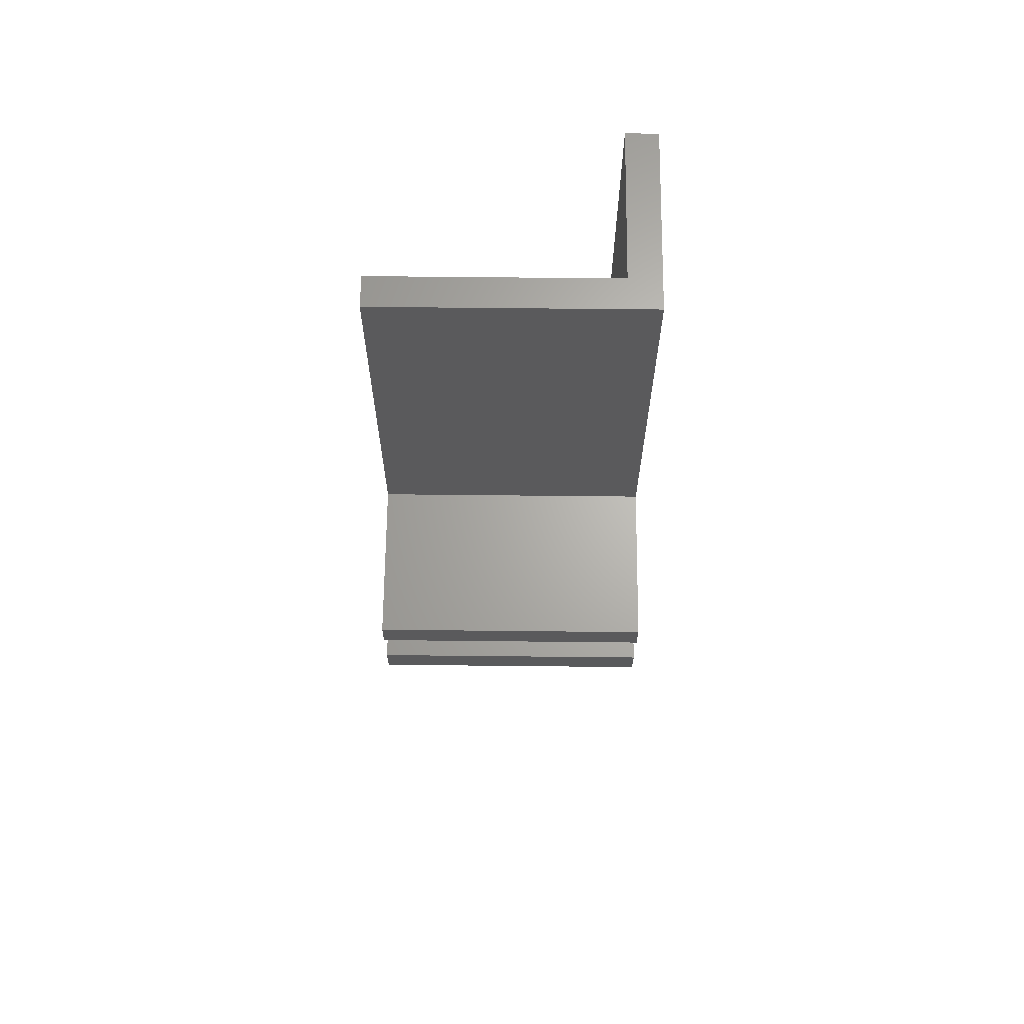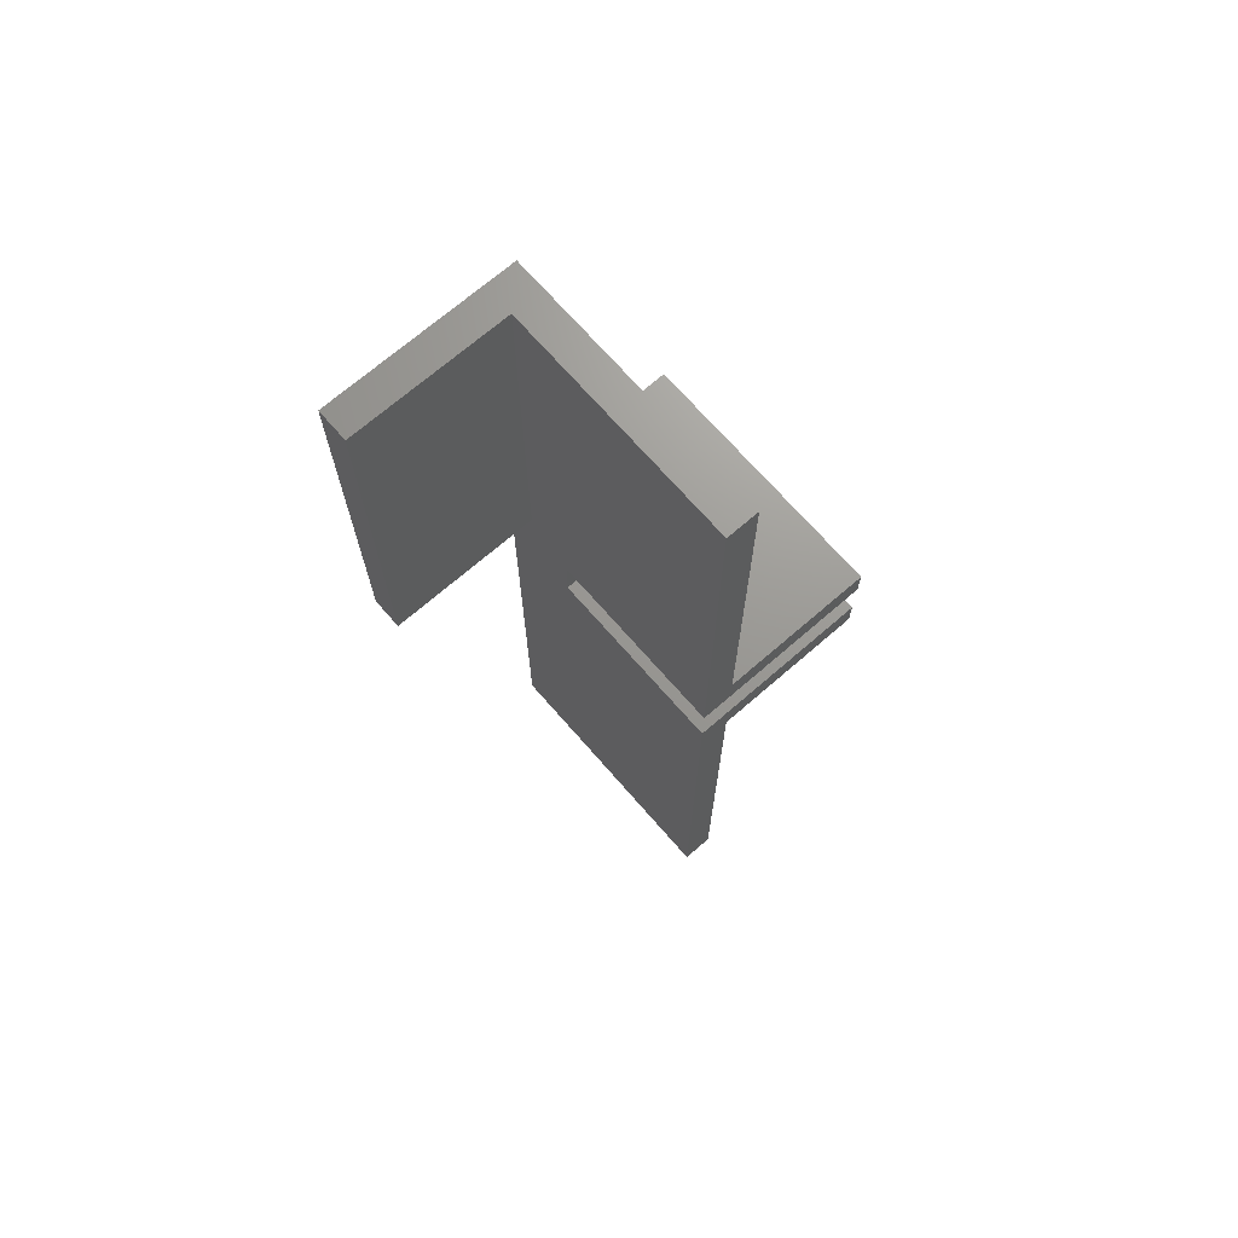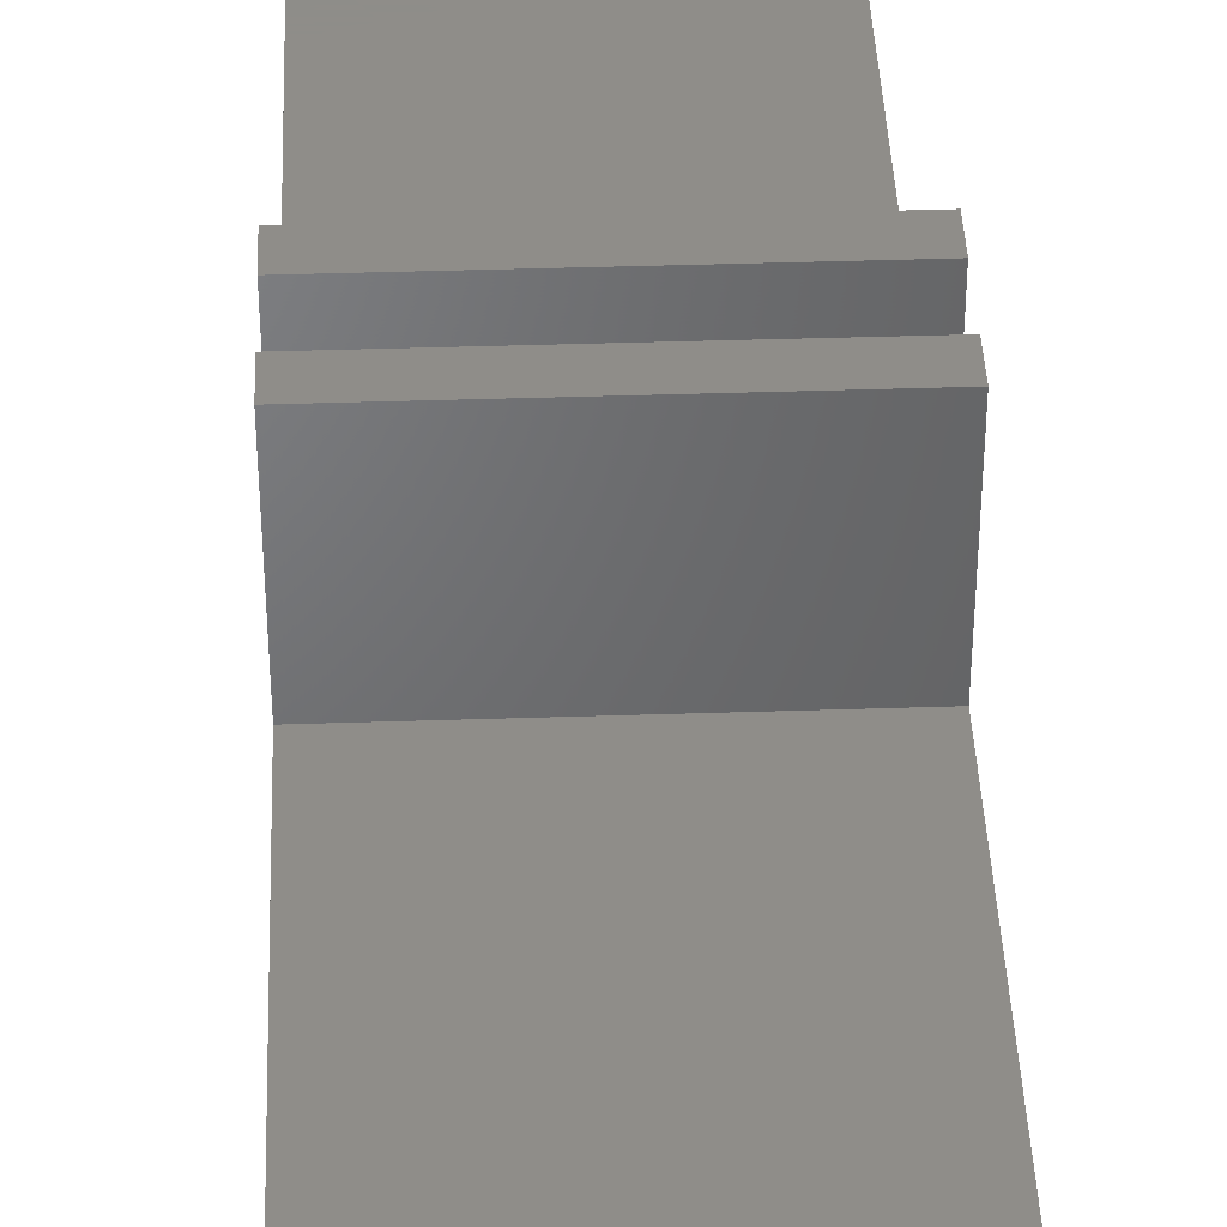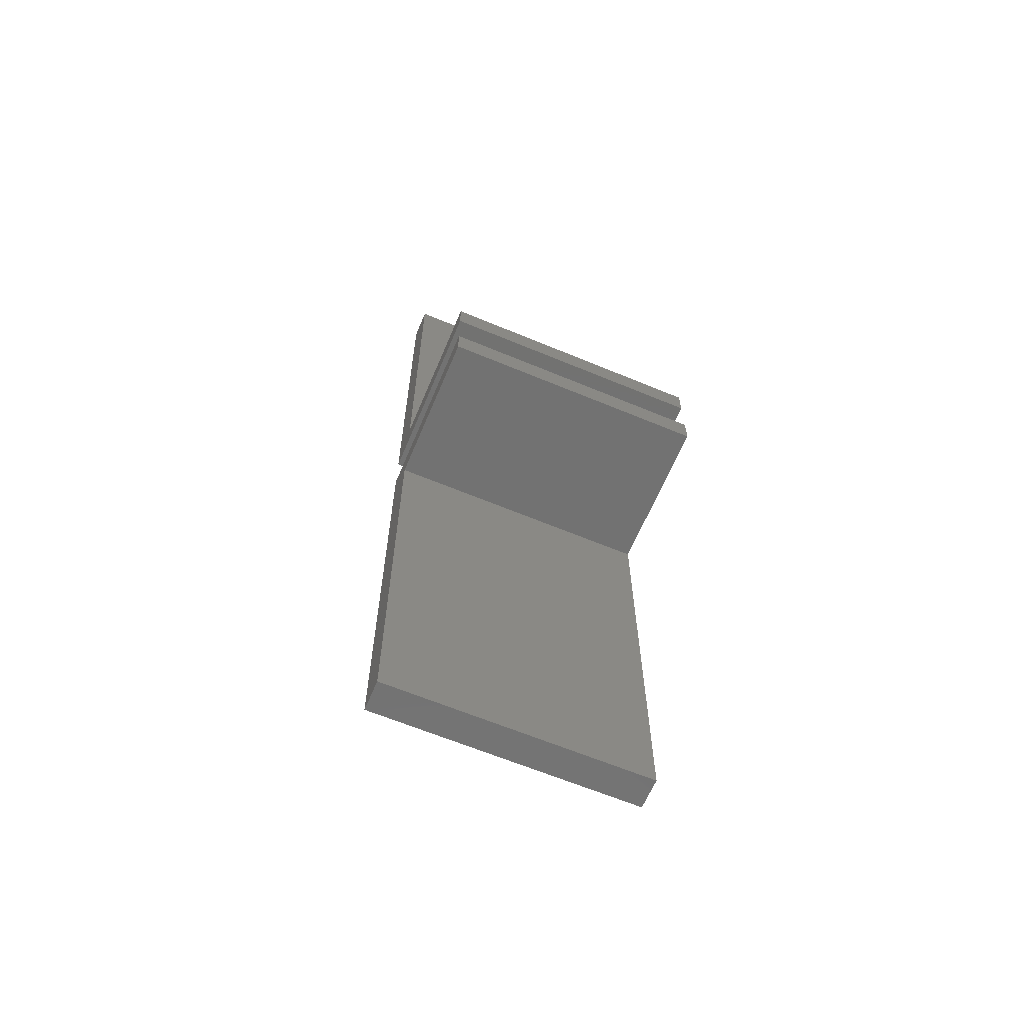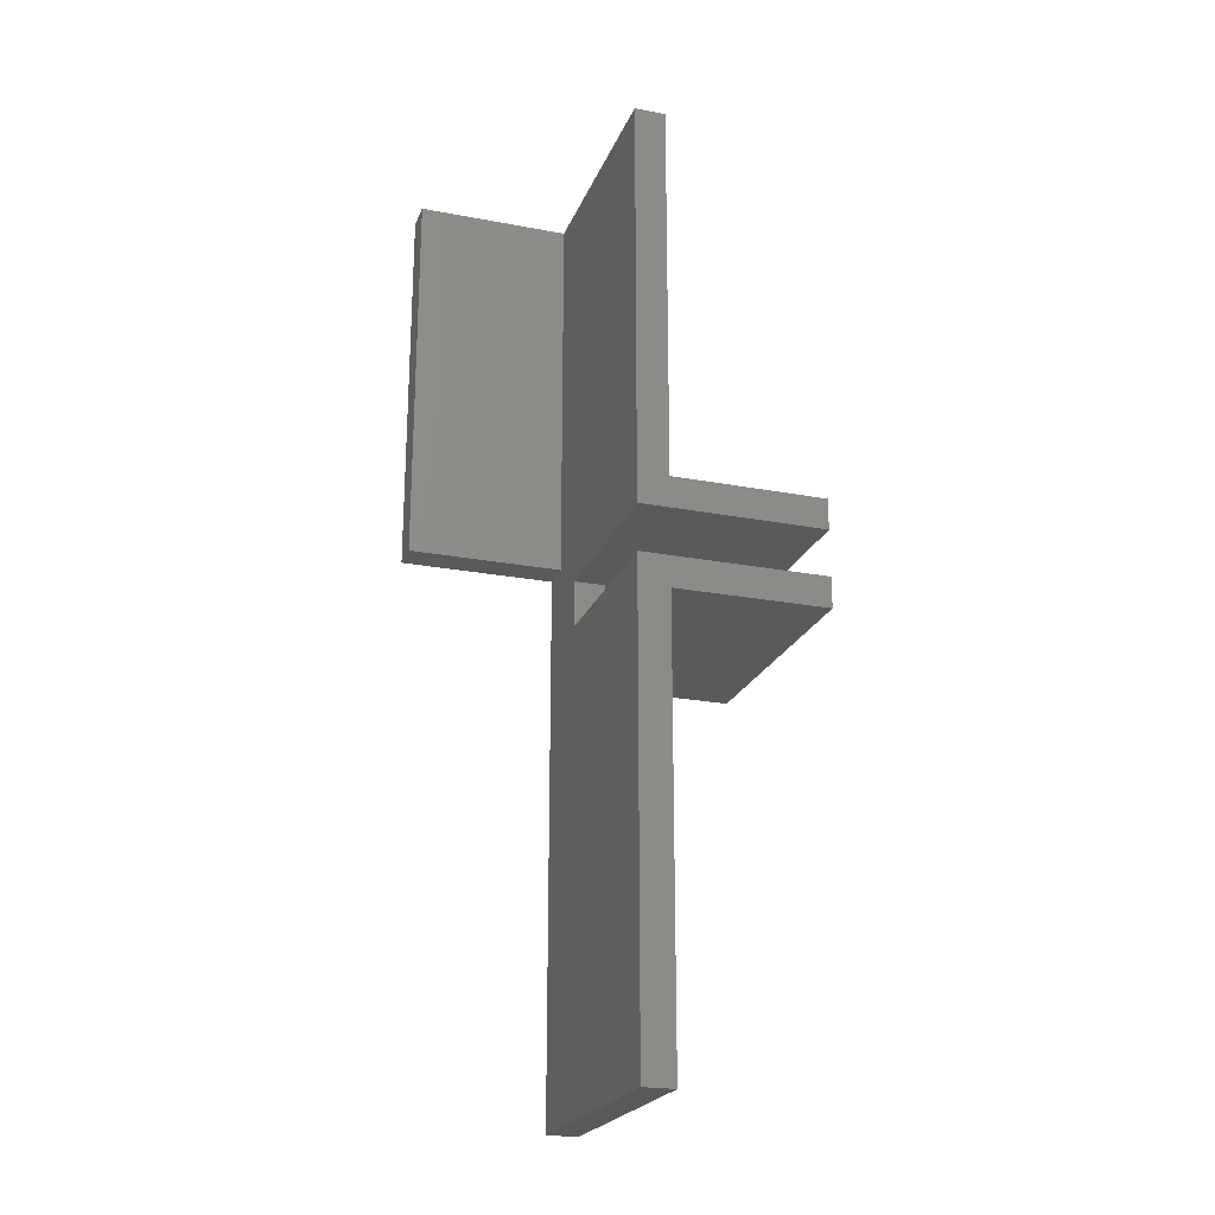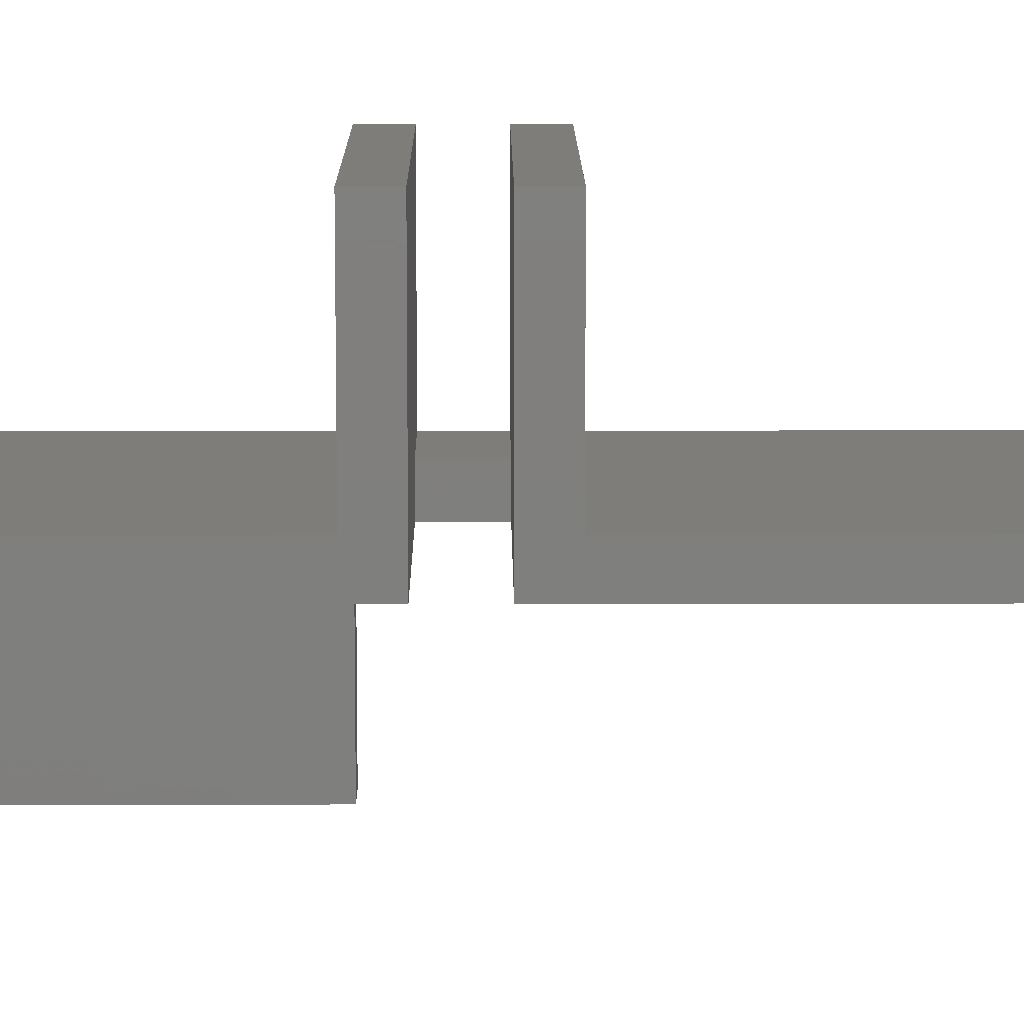
<metadata>
{"format":"stl","ext":"stl","renderer":"f3d","projection":"perspective","resolution":1024,"background":"white","views":[{"elev":65.8,"azim":0.6,"up":"+Y"},{"elev":70.0,"azim":-131.0,"up":"+Y"},{"elev":40.5,"azim":177.7,"up":"+Z"},{"elev":-64.0,"azim":-22.8,"up":"+Y"},{"elev":-22.5,"azim":-108.1,"up":"+Y"},{"elev":11.1,"azim":-90.4,"up":"+Z"}]}
</metadata>
<code>
# stl→obj: 34 verts, 64 faces
v 0 30 11.9
v 0 28 11.9
v 0 30 2
v 0 35 0
v 0 60 2
v 0 35 2
v 0 60 -9.9
v 0 35 -9.9
v 0 33 2
v 0 35 11.9
v 0 33 11.9
v 0 28 2
v 0 0 0
v 0 0 2
v -17 28 2
v -17 0 2
v -17 60 2
v -17 35 2
v -17 30 0
v -17 30 11.9
v -17 0 0
v -17 28 11.9
v -17 60 0
v -17 33 0
v -17 33 11.9
v -17 35 11.9
v -2 60 0
v -2 60 -9.9
v -5 30 0
v -5 33 0
v -2 35 0
v -2 35 -9.9
v -5 33 2
v -5 30 2
f 1 2 3
f 4 5 6
f 5 4 7
f 7 4 8
f 9 6 10
f 9 10 11
f 6 9 4
f 3 4 9
f 12 3 2
f 12 4 3
f 13 12 14
f 12 13 4
f 15 14 12
f 14 15 16
f 17 6 5
f 6 17 18
f 19 15 20
f 21 15 19
f 15 21 16
f 20 15 22
f 23 18 17
f 24 18 23
f 25 18 24
f 18 25 26
f 5 27 17
f 7 27 5
f 27 7 28
f 17 27 23
f 29 4 13
f 30 31 29
f 4 29 31
f 21 29 13
f 29 21 19
f 24 31 30
f 31 24 23
f 31 23 27
f 21 14 16
f 14 21 13
f 32 27 28
f 27 32 31
f 32 7 8
f 7 32 28
f 32 4 31
f 4 32 8
f 20 2 1
f 2 20 22
f 26 11 10
f 11 26 25
f 6 26 10
f 26 6 18
f 15 2 22
f 2 15 12
f 33 3 9
f 3 33 34
f 34 1 3
f 1 34 20
f 19 34 29
f 34 19 20
f 25 33 11
f 24 33 25
f 33 24 30
f 11 33 9
f 29 33 30
f 33 29 34

</code>
